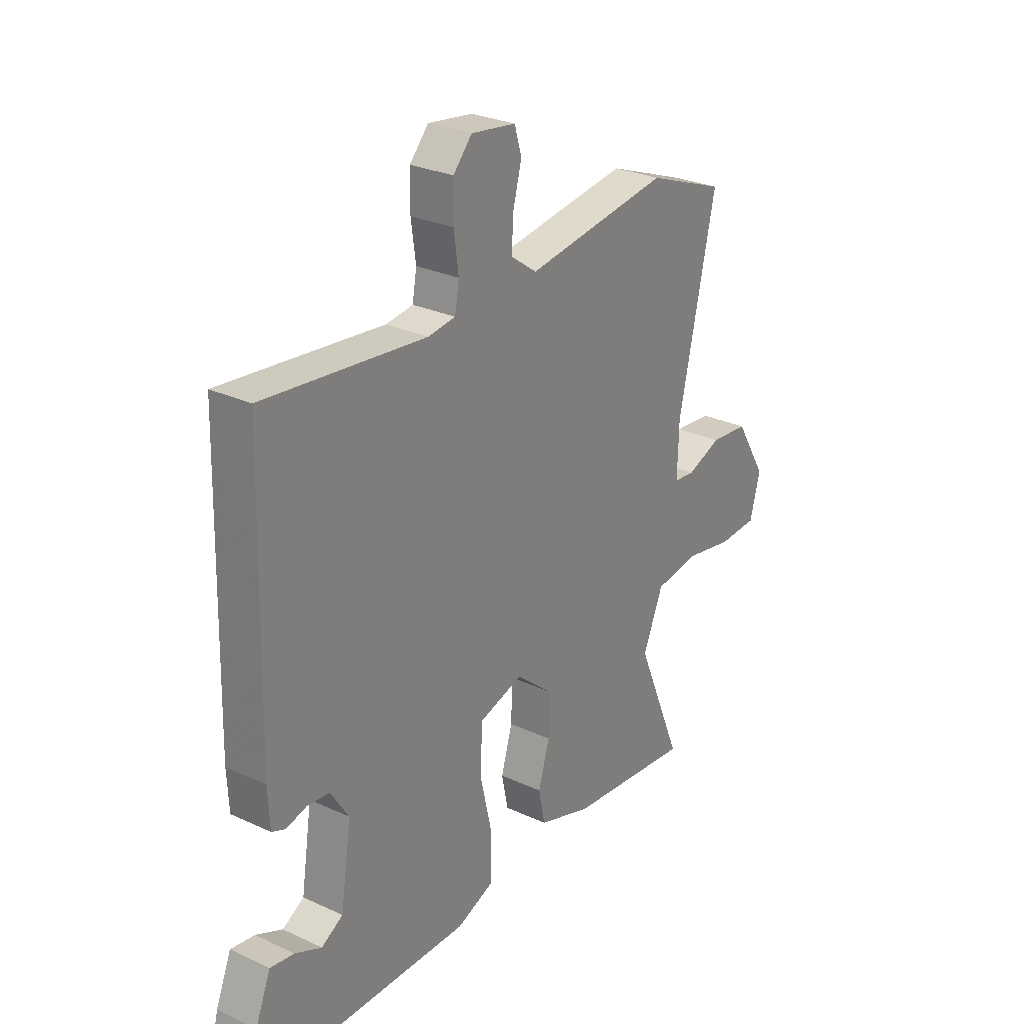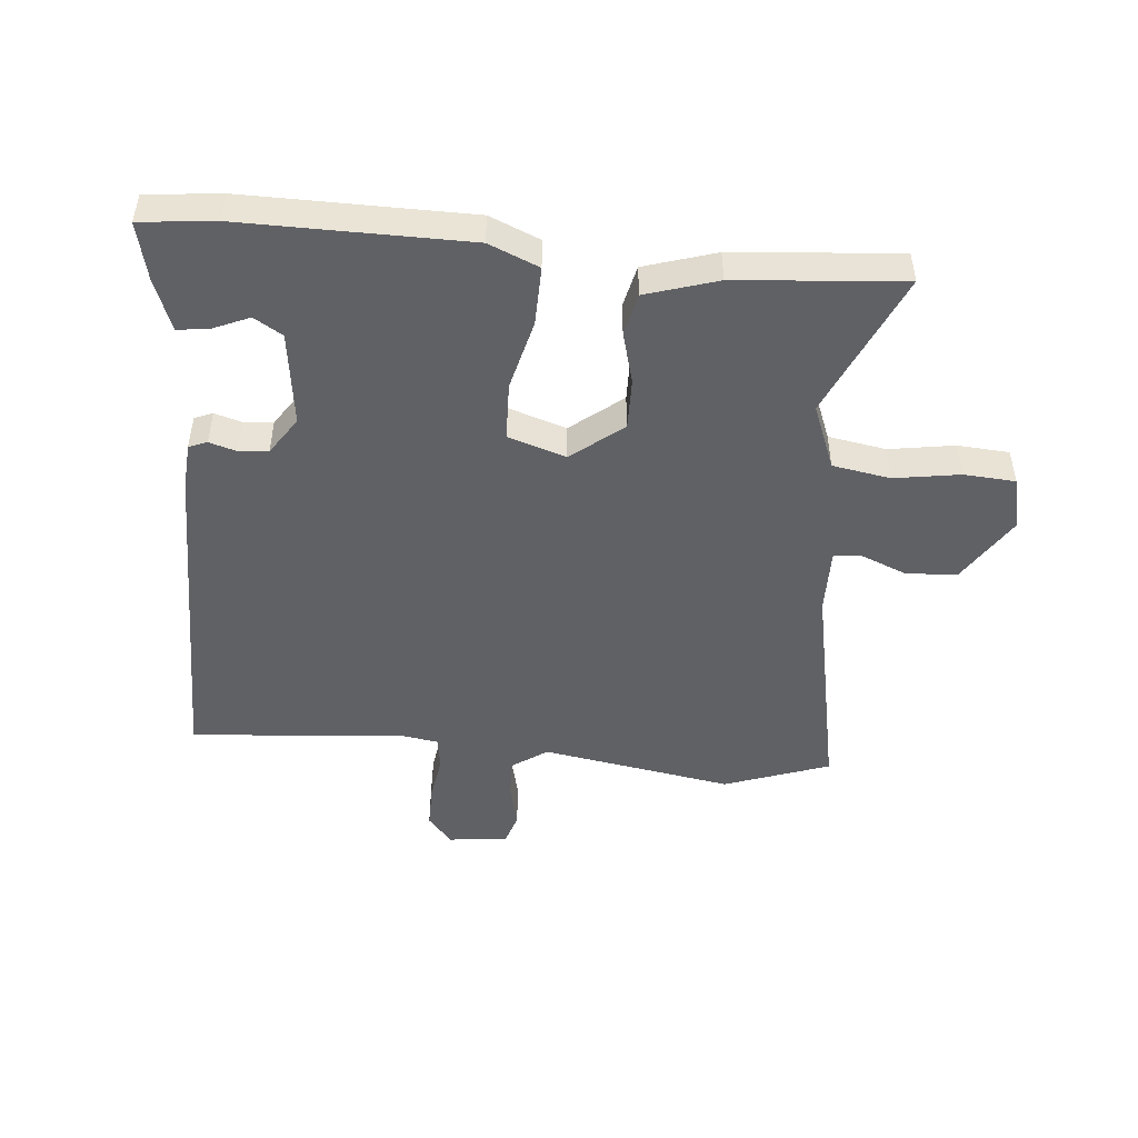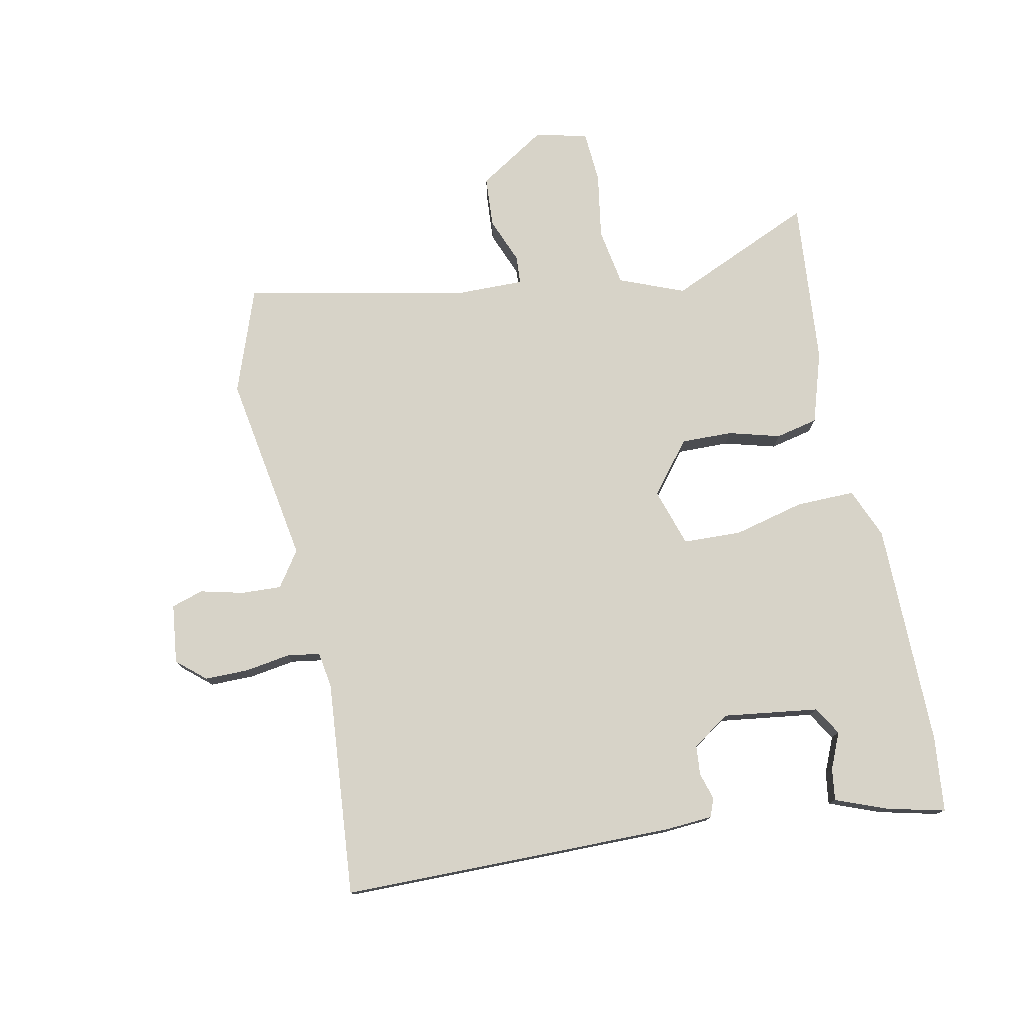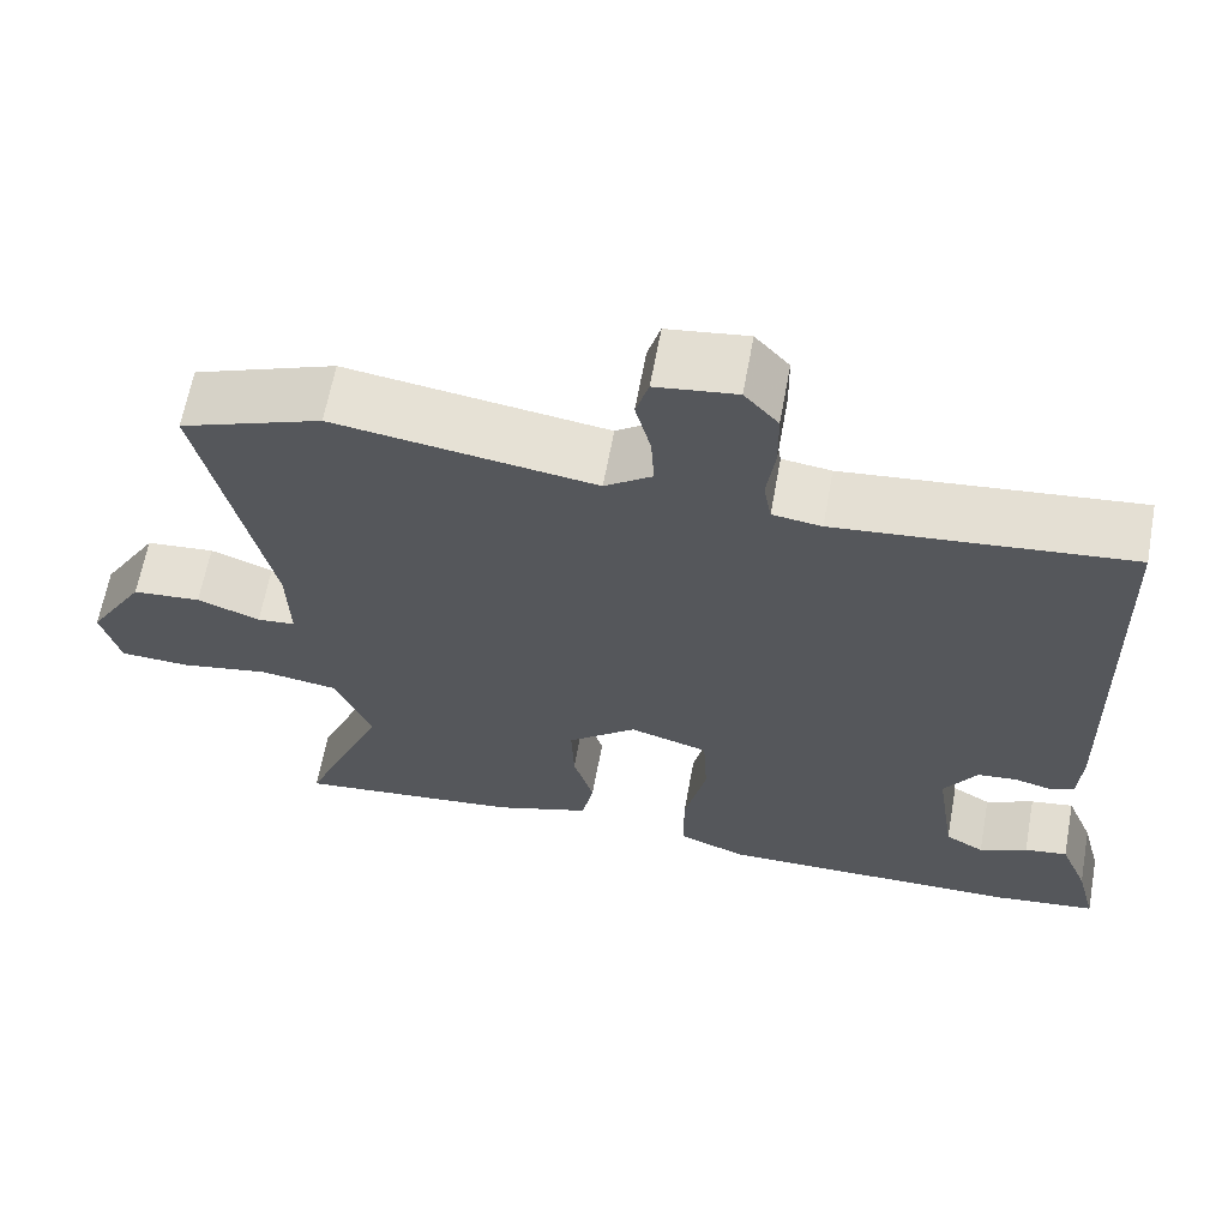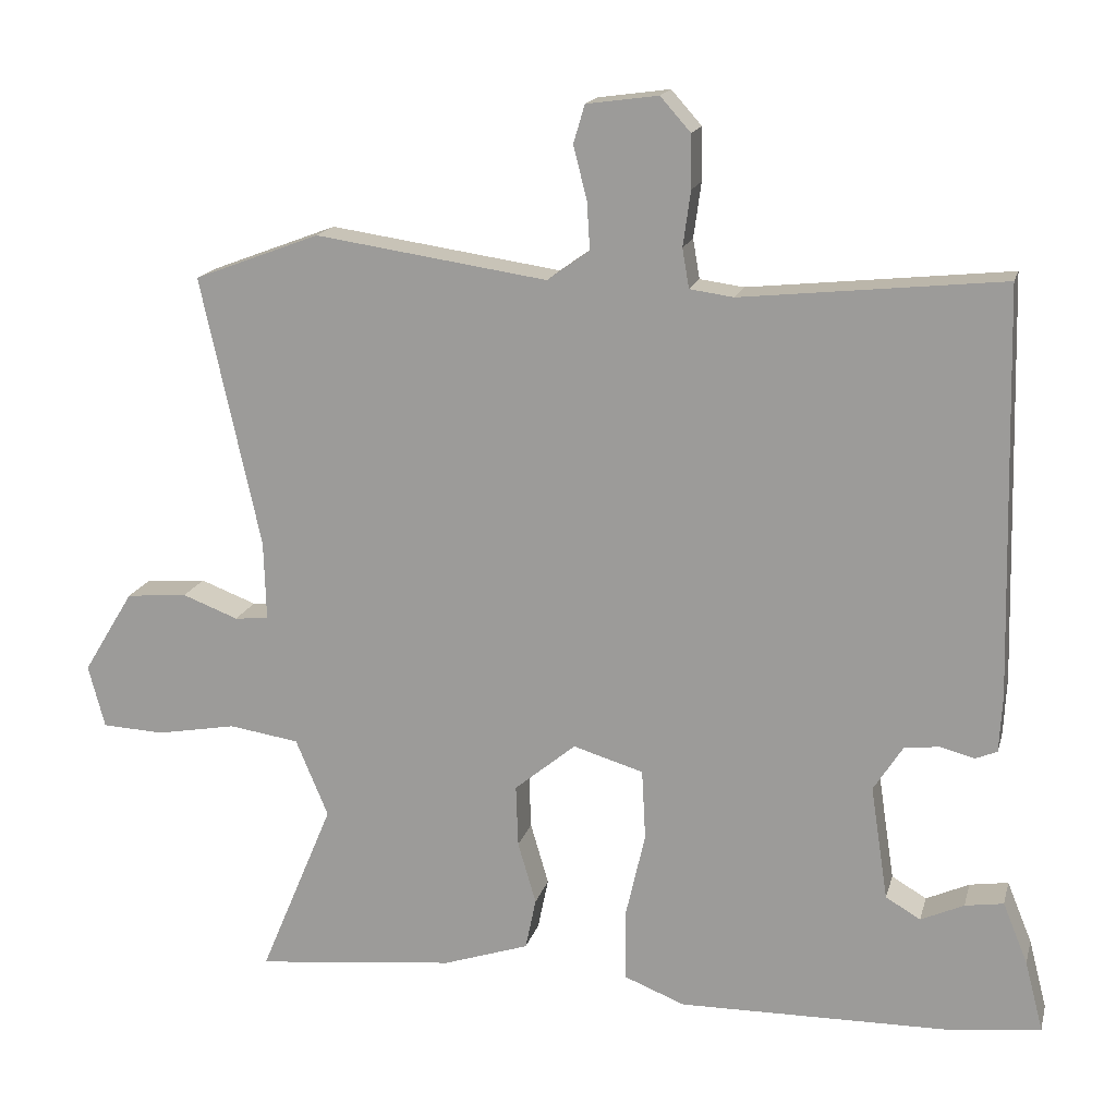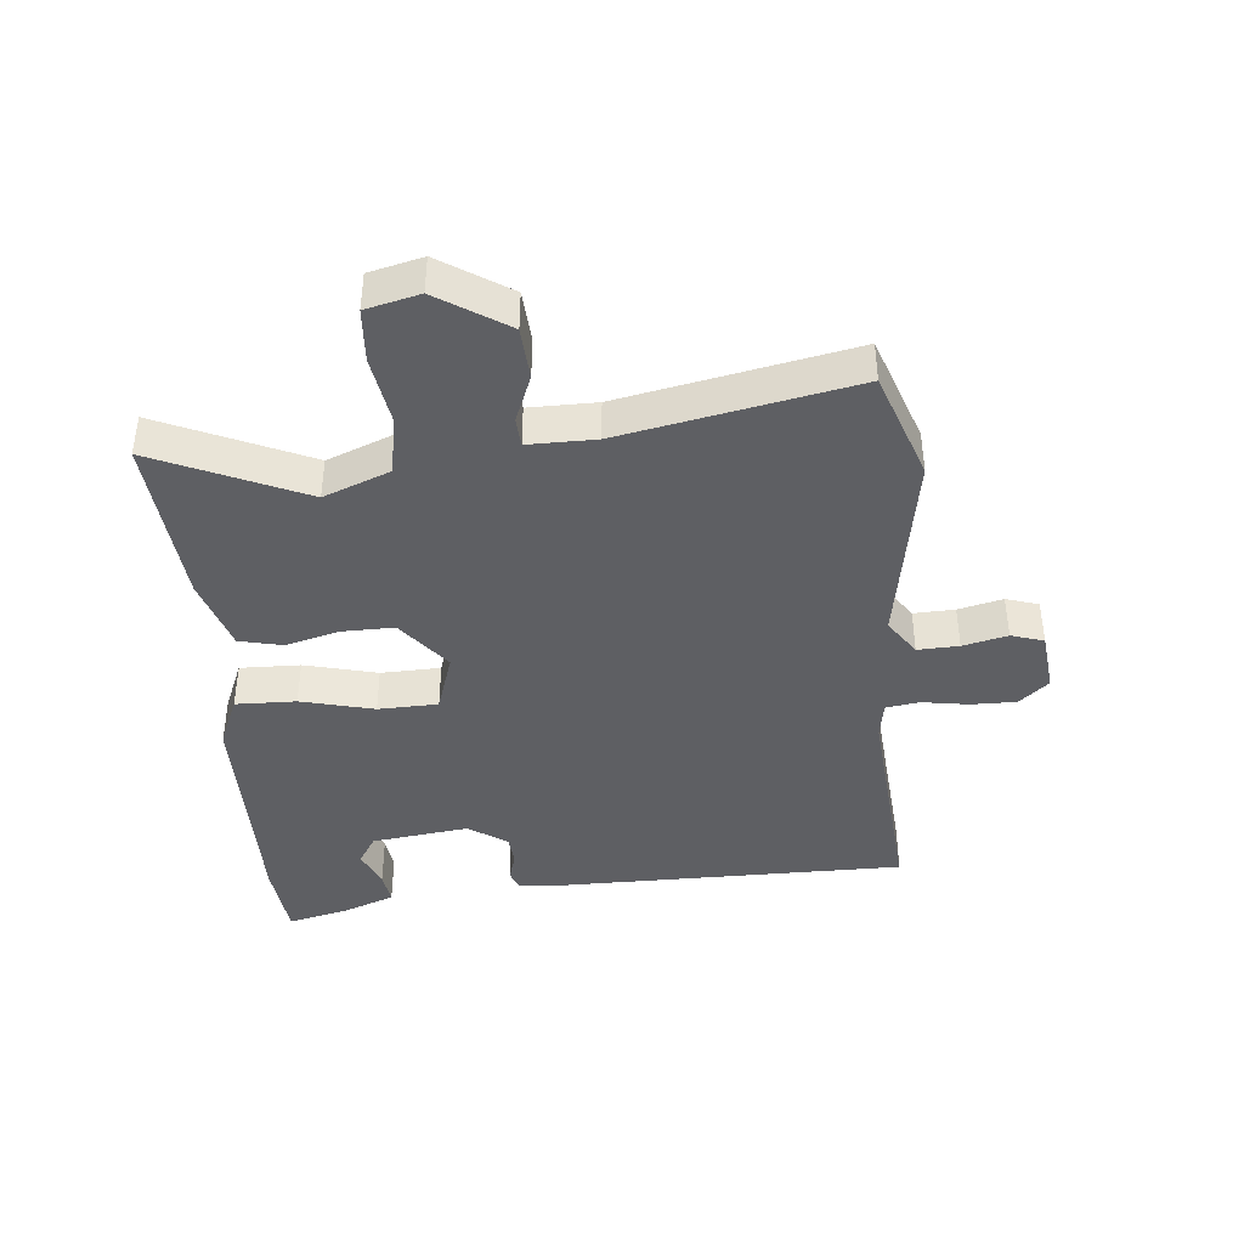
<metadata>
{"format":"obj","ext":"obj","renderer":"f3d","projection":"perspective","resolution":1024,"background":"white","views":[{"elev":27.6,"azim":125.4,"up":"+Z"},{"elev":-48.5,"azim":173.6,"up":"+Y"},{"elev":76.9,"azim":77.4,"up":"+Y"},{"elev":63.6,"azim":10.4,"up":"+Z"},{"elev":16.6,"azim":13.8,"up":"+Z"},{"elev":-41.4,"azim":-86.0,"up":"+Y"}]}
</metadata>
<code>
v 0.529 0.07 -0.496
v 0.409 0.07 -0.511
v 0.048 0.07 -0.516
v -0.033 0.07 -0.484
v -0.033 0.07 -0.39
v -0.007 0.07 -0.276
v -0.012 0.07 -0.183
v -0.105 0.07 -0.155
v -0.186 0.07 -0.222
v -0.183 0.07 -0.304
v -0.159 0.07 -0.386
v -0.173 0.07 -0.454
v -0.287 0.07 -0.492
v -0.553 0.07 -0.52
v -0.455 0.07 -0.286
v -0.498 0.07 -0.183
v -0.591 0.07 -0.169
v -0.696 0.07 -0.188
v -0.779 0.07 -0.184
v -0.801 0.07 -0.101
v -0.734 0.07 0.009
v -0.653 0.07 0.016
v -0.579 0.07 -0.012
v -0.534 0.07 -0.008
v -0.537 0.07 0.097
v -0.616 0.07 0.456
v -0.449 0.07 0.519
v -0.142 0.07 0.474
v -0.086 0.07 0.514
v -0.09 0.07 0.578
v -0.108 0.07 0.647
v -0.093 0.07 0.698
v 0.002 0.07 0.711
v 0.042 0.07 0.666
v 0.043 0.07 0.596
v 0.033 0.07 0.523
v 0.042 0.07 0.471
v 0.1 0.07 0.463
v 0.445 0.07 0.499
v 0.458 0.07 -0.036
v 0.454 0.07 -0.112
v 0.425 0.07 -0.124
v 0.381 0.07 -0.112
v 0.334 0.07 -0.117
v 0.295 0.07 -0.178
v 0.318 0.07 -0.329
v 0.364 0.07 -0.356
v 0.421 0.07 -0.33
v 0.472 0.07 -0.322
v 0.505 0.07 -0.403
v 0.529 0 -0.496
v 0.409 0 -0.511
v 0.048 0 -0.516
v -0.033 0 -0.484
v -0.033 0 -0.39
v -0.007 0 -0.276
v -0.012 0 -0.183
v -0.105 0 -0.155
v -0.186 0 -0.222
v -0.183 0 -0.304
v -0.159 0 -0.386
v -0.173 0 -0.454
v -0.287 0 -0.492
v -0.553 0 -0.52
v -0.455 0 -0.286
v -0.498 0 -0.183
v -0.591 0 -0.169
v -0.696 0 -0.188
v -0.779 0 -0.184
v -0.801 0 -0.101
v -0.734 0 0.009
v -0.653 0 0.016
v -0.579 0 -0.012
v -0.534 0 -0.008
v -0.537 0 0.097
v -0.616 0 0.456
v -0.449 0 0.519
v -0.142 0 0.474
v -0.086 0 0.514
v -0.09 0 0.578
v -0.108 0 0.647
v -0.093 0 0.698
v 0.002 0 0.711
v 0.042 0 0.666
v 0.043 0 0.596
v 0.033 0 0.523
v 0.042 0 0.471
v 0.1 0 0.463
v 0.445 0 0.499
v 0.458 0 -0.036
v 0.454 0 -0.112
v 0.425 0 -0.124
v 0.381 0 -0.112
v 0.334 0 -0.117
v 0.295 0 -0.178
v 0.318 0 -0.329
v 0.364 0 -0.356
v 0.421 0 -0.33
v 0.472 0 -0.322
v 0.505 0 -0.403
f 1 2 3
f 50 1 3
f 49 50 3
f 48 49 3
f 47 48 3
f 4 5 6
f 3 4 6
f 47 3 6
f 46 47 6
f 45 46 6 7
f 44 45 7 8
f 43 44 8
f 41 42 43
f 40 41 43
f 39 40 43
f 38 39 43
f 37 38 43 8
f 36 37 8 9
f 34 35 36
f 33 34 36
f 32 33 36
f 31 32 36
f 30 31 36
f 29 30 36
f 28 29 36 9
f 27 28 9
f 26 27 9
f 25 26 9
f 24 25 9 10
f 11 12 13
f 10 11 13
f 24 10 13
f 23 24 13
f 21 22 23
f 20 21 23
f 19 20 23
f 18 19 23
f 17 18 23
f 16 17 23
f 16 23 13
f 15 16 13
f 13 14 15
f 53 52 51
f 53 51 100
f 53 100 99
f 53 99 98
f 53 98 97
f 56 55 54
f 56 54 53
f 56 53 97
f 56 97 96
f 57 56 96 95
f 58 57 95 94
f 58 94 93
f 93 92 91
f 93 91 90
f 93 90 89
f 93 89 88
f 58 93 88 87
f 59 58 87 86
f 86 85 84
f 86 84 83
f 86 83 82
f 86 82 81
f 86 81 80
f 86 80 79
f 59 86 79 78
f 59 78 77
f 59 77 76
f 59 76 75
f 60 59 75 74
f 63 62 61
f 63 61 60
f 63 60 74
f 63 74 73
f 73 72 71
f 73 71 70
f 73 70 69
f 73 69 68
f 73 68 67
f 73 67 66
f 63 73 66
f 63 66 65
f 65 64 63
f 1 51 52 2
f 2 52 53 3
f 3 53 54 4
f 4 54 55 5
f 5 55 56 6
f 6 56 57 7
f 7 57 58 8
f 8 58 59 9
f 9 59 60 10
f 10 60 61 11
f 11 61 62 12
f 12 62 63 13
f 13 63 64 14
f 14 64 65 15
f 15 65 66 16
f 16 66 67 17
f 17 67 68 18
f 18 68 69 19
f 19 69 70 20
f 20 70 71 21
f 21 71 72 22
f 22 72 73 23
f 23 73 74 24
f 24 74 75 25
f 25 75 76 26
f 26 76 77 27
f 27 77 78 28
f 28 78 79 29
f 29 79 80 30
f 30 80 81 31
f 31 81 82 32
f 32 82 83 33
f 33 83 84 34
f 34 84 85 35
f 35 85 86 36
f 36 86 87 37
f 37 87 88 38
f 38 88 89 39
f 39 89 90 40
f 40 90 91 41
f 41 91 92 42
f 42 92 93 43
f 43 93 94 44
f 44 94 95 45
f 45 95 96 46
f 46 96 97 47
f 47 97 98 48
f 48 98 99 49
f 49 99 100 50
f 50 100 51 1

</code>
